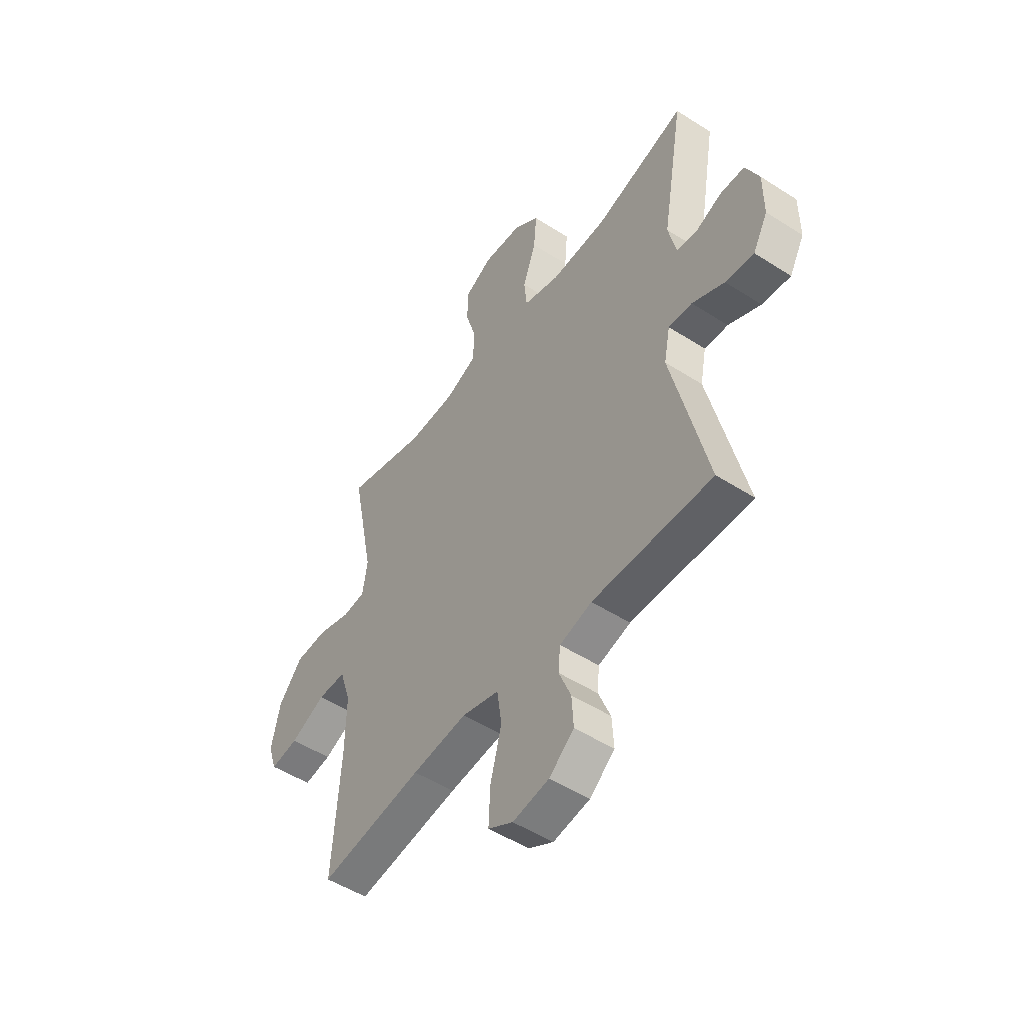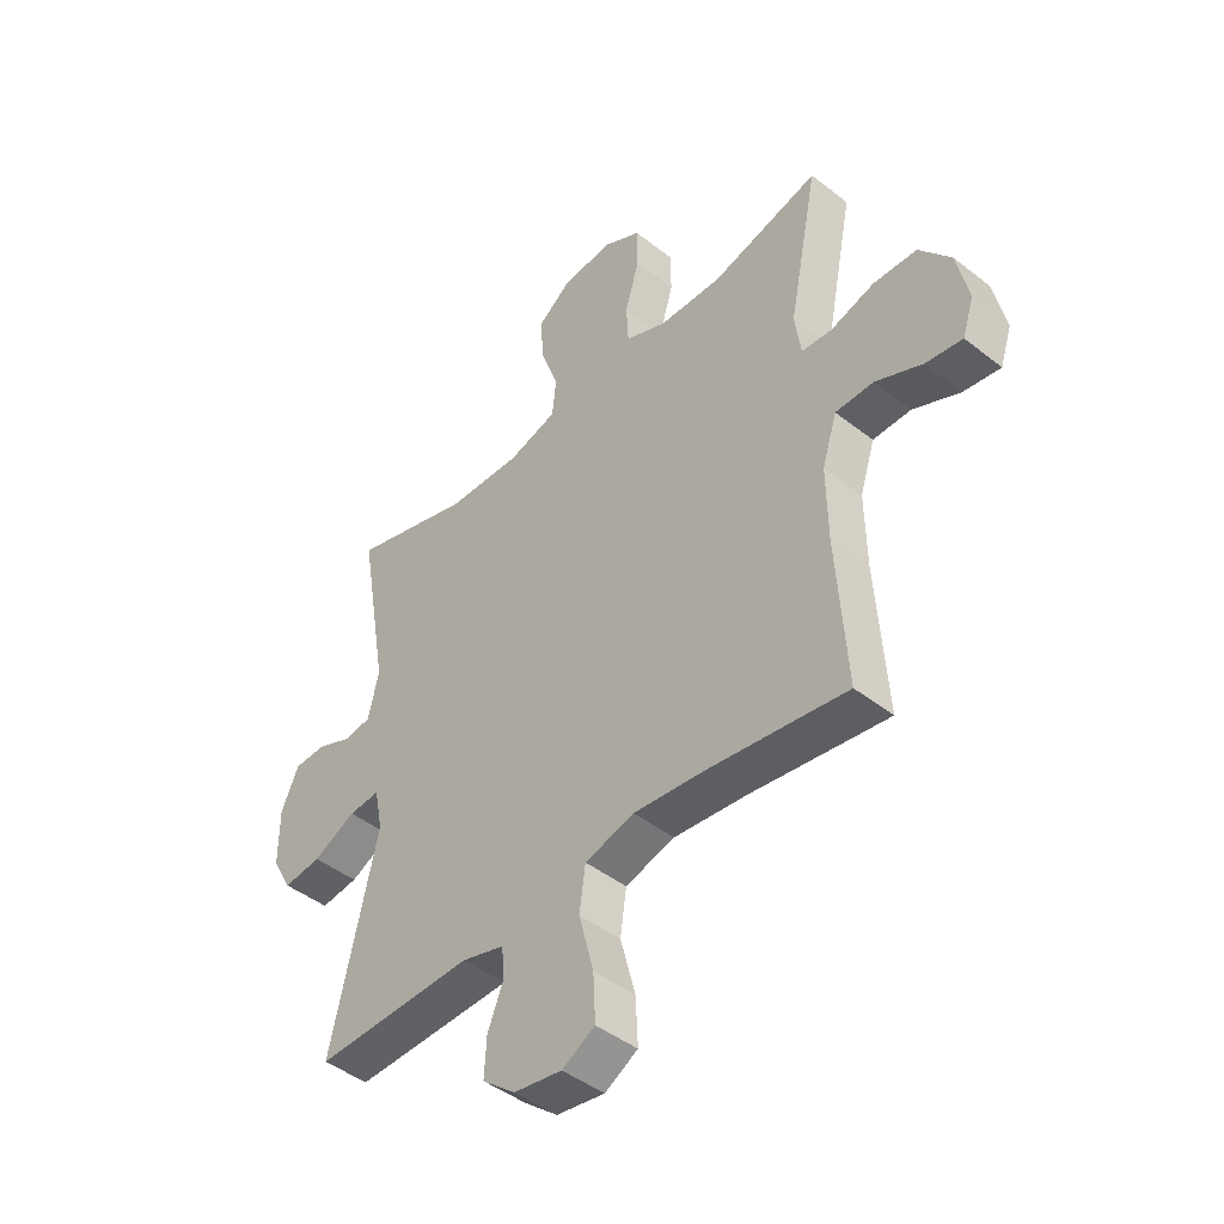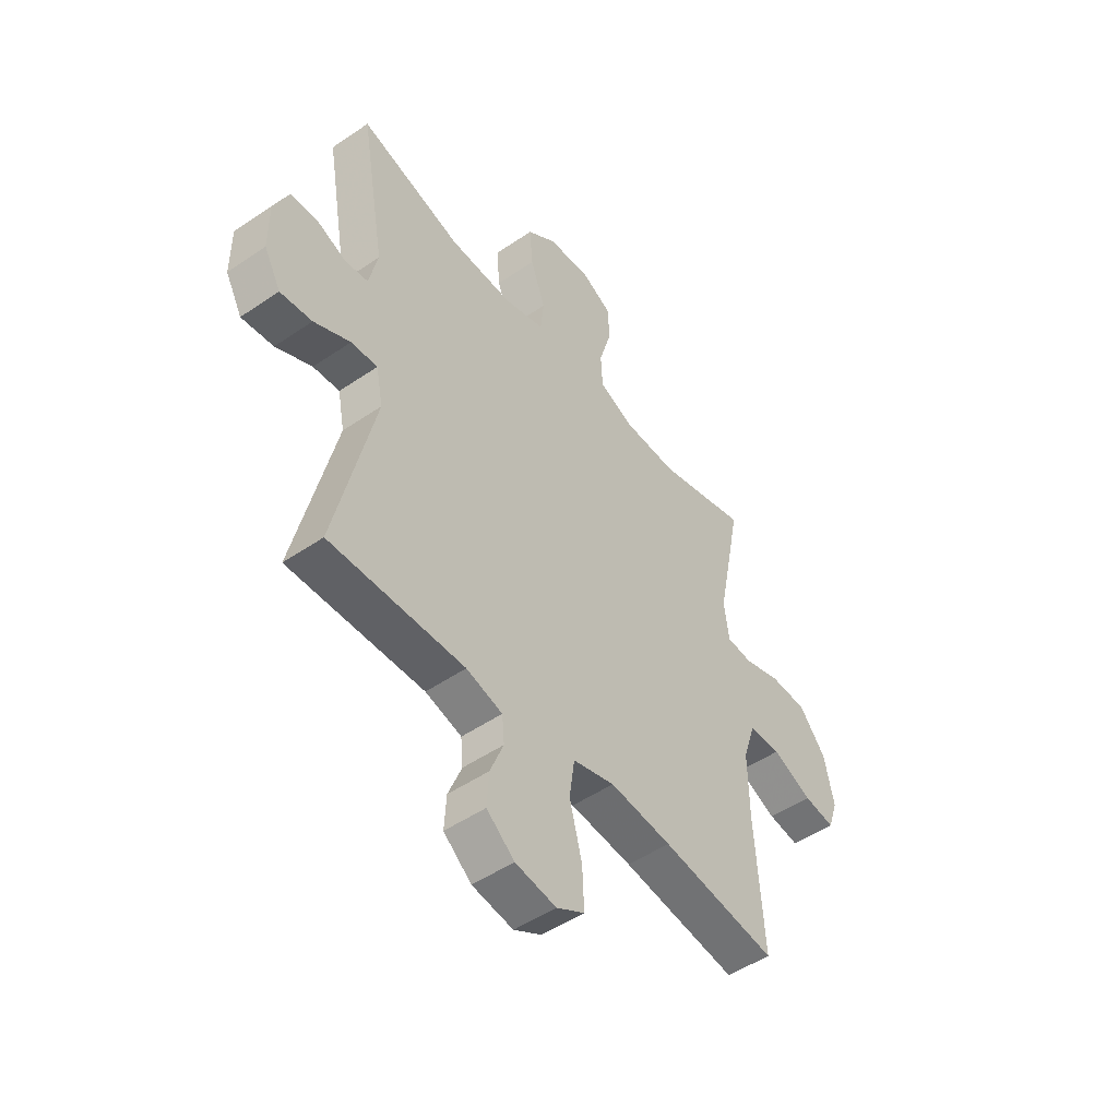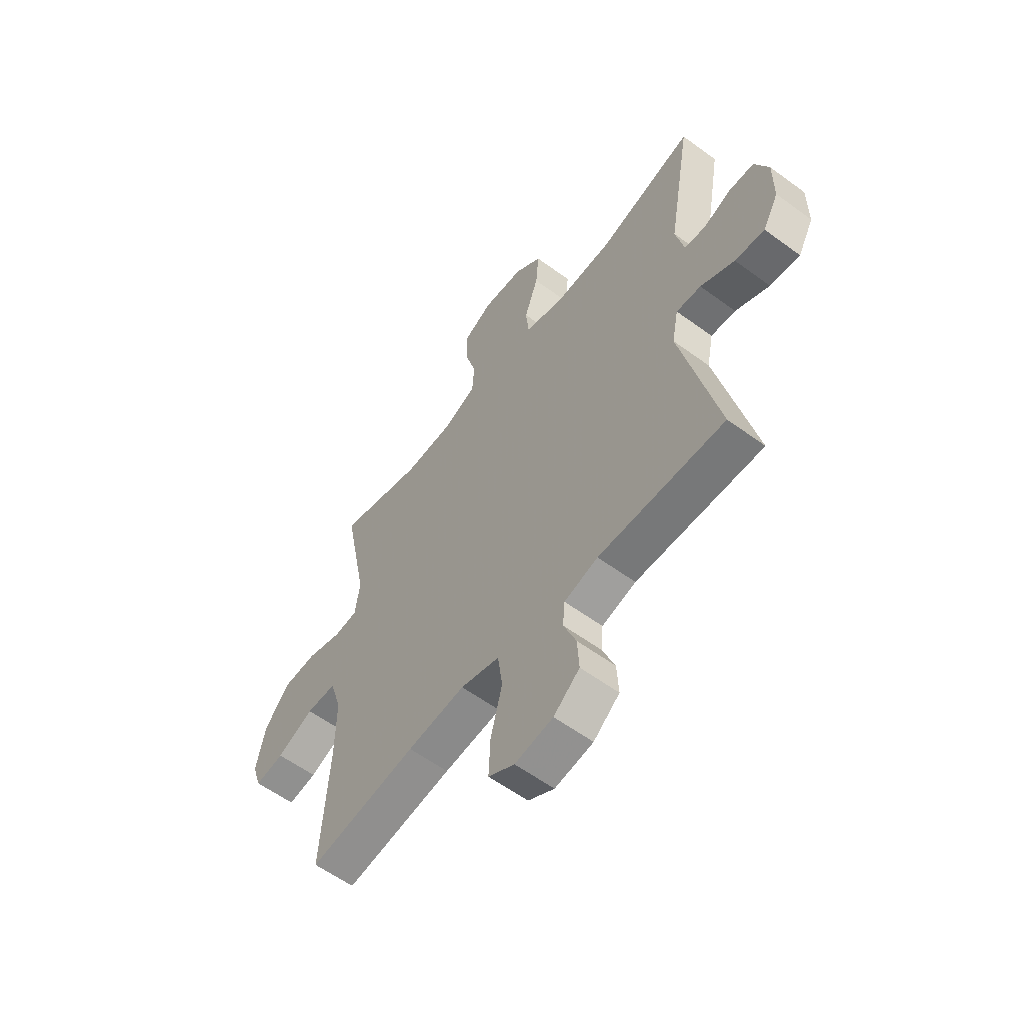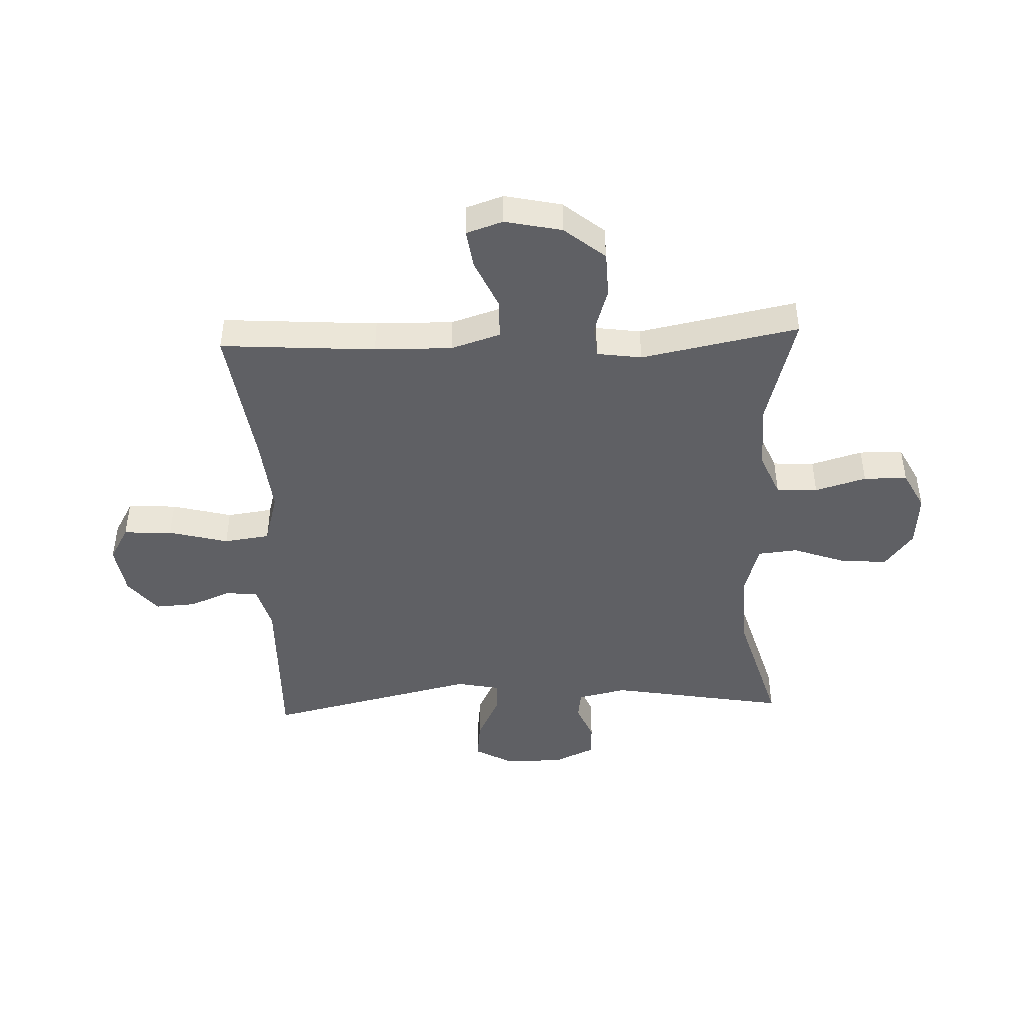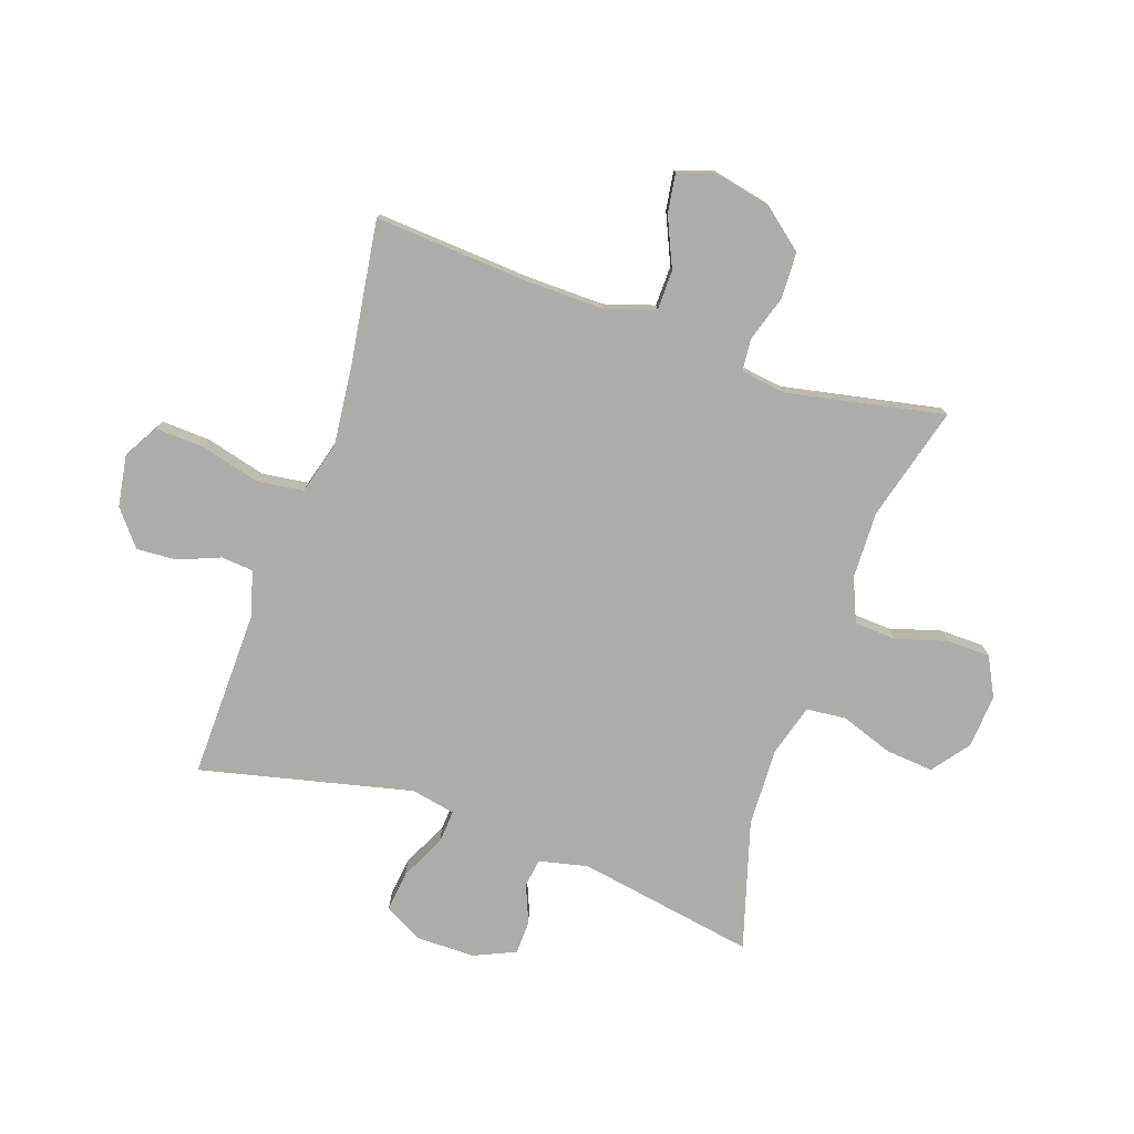
<metadata>
{"format":"obj","ext":"obj","renderer":"f3d","projection":"perspective","resolution":1024,"background":"white","views":[{"elev":-50.9,"azim":55.0,"up":"+Z"},{"elev":-44.8,"azim":-132.3,"up":"+Z"},{"elev":-49.6,"azim":127.1,"up":"+Z"},{"elev":-58.4,"azim":52.8,"up":"+Z"},{"elev":-45.0,"azim":-87.8,"up":"+Y"},{"elev":-77.0,"azim":-109.0,"up":"+Y"}]}
</metadata>
<code>
v -0.5 0.07 -0.5
v -0.482 0.07 -0.233
v -0.48 0.07 -0.1
v -0.507 0.07 -0.015
v -0.576 0.07 -0.014
v -0.661 0.07 -0.052
v -0.728 0.07 -0.062
v -0.749 0.07 0.001
v -0.728 0.07 0.099
v -0.671 0.07 0.169
v -0.592 0.07 0.172
v -0.512 0.07 0.147
v -0.457 0.07 0.152
v -0.446 0.07 0.229
v -0.5 0.07 0.5
v -0.304 0.07 0.447
v -0.189 0.07 0.45
v -0.114 0.07 0.482
v -0.11 0.07 0.553
v -0.136 0.07 0.641
v -0.135 0.07 0.716
v -0.068 0.07 0.751
v 0.025 0.07 0.744
v 0.088 0.07 0.696
v 0.081 0.07 0.614
v 0.049 0.07 0.524
v 0.056 0.07 0.456
v 0.145 0.07 0.43
v 0.28 0.07 0.435
v 0.5 0.07 0.5
v 0.447 0.07 0.194
v 0.466 0.07 0.11
v 0.515 0.07 0.103
v 0.58 0.07 0.13
v 0.638 0.07 0.128
v 0.67 0.07 0.057
v 0.67 0.07 -0.044
v 0.634 0.07 -0.11
v 0.565 0.07 -0.102
v 0.487 0.07 -0.064
v 0.43 0.07 -0.06
v 0.415 0.07 -0.136
v 0.5 0.07 -0.5
v 0.21 0.07 -0.494
v 0.132 0.07 -0.516
v 0.127 0.07 -0.571
v 0.156 0.07 -0.643
v 0.16 0.07 -0.712
v 0.1 0.07 -0.761
v 0.012 0.07 -0.775
v -0.048 0.07 -0.741
v -0.044 0.07 -0.657
v -0.017 0.07 -0.554
v -0.028 0.07 -0.475
v -0.118 0.07 -0.45
v -0.251 0.07 -0.464
v -0.5 0 -0.5
v -0.482 0 -0.233
v -0.48 0 -0.1
v -0.507 0 -0.015
v -0.576 0 -0.014
v -0.661 0 -0.052
v -0.728 0 -0.062
v -0.749 0 0.001
v -0.728 0 0.099
v -0.671 0 0.169
v -0.592 0 0.172
v -0.512 0 0.147
v -0.457 0 0.152
v -0.446 0 0.229
v -0.5 0 0.5
v -0.304 0 0.447
v -0.189 0 0.45
v -0.114 0 0.482
v -0.11 0 0.553
v -0.136 0 0.641
v -0.135 0 0.716
v -0.068 0 0.751
v 0.025 0 0.744
v 0.088 0 0.696
v 0.081 0 0.614
v 0.049 0 0.524
v 0.056 0 0.456
v 0.145 0 0.43
v 0.28 0 0.435
v 0.5 0 0.5
v 0.447 0 0.194
v 0.466 0 0.11
v 0.515 0 0.103
v 0.58 0 0.13
v 0.638 0 0.128
v 0.67 0 0.057
v 0.67 0 -0.044
v 0.634 0 -0.11
v 0.565 0 -0.102
v 0.487 0 -0.064
v 0.43 0 -0.06
v 0.415 0 -0.136
v 0.5 0 -0.5
v 0.21 0 -0.494
v 0.132 0 -0.516
v 0.127 0 -0.571
v 0.156 0 -0.643
v 0.16 0 -0.712
v 0.1 0 -0.761
v 0.012 0 -0.775
v -0.048 0 -0.741
v -0.044 0 -0.657
v -0.017 0 -0.554
v -0.028 0 -0.475
v -0.118 0 -0.45
v -0.251 0 -0.464
f 51 52 53
f 50 51 53
f 49 50 53
f 48 49 53
f 47 48 53
f 46 47 53
f 45 46 53 54
f 44 45 54 55
f 42 43 44 55
f 38 39 40
f 37 38 40
f 36 37 40
f 35 36 40
f 34 35 40
f 33 34 40
f 32 33 40 41
f 31 32 41
f 29 30 31
f 42 55 56
f 41 42 56
f 31 41 56
f 29 31 56
f 28 29 56
f 24 25 26
f 23 24 26
f 22 23 26
f 21 22 26
f 20 21 26
f 19 20 26
f 18 19 26 27
f 14 15 16
f 13 14 16 17
f 10 11 12
f 9 10 12
f 8 9 12
f 7 8 12
f 6 7 12
f 5 6 12
f 4 5 12 13
f 27 28 56
f 18 27 56
f 17 18 56
f 13 17 56
f 4 13 56
f 3 4 56
f 56 1 2
f 2 3 56
f 109 108 107
f 109 107 106
f 109 106 105
f 109 105 104
f 109 104 103
f 109 103 102
f 110 109 102 101
f 111 110 101 100
f 111 100 99 98
f 96 95 94
f 96 94 93
f 96 93 92
f 96 92 91
f 96 91 90
f 96 90 89
f 97 96 89 88
f 97 88 87
f 87 86 85
f 112 111 98
f 112 98 97
f 112 97 87
f 112 87 85
f 112 85 84
f 82 81 80
f 82 80 79
f 82 79 78
f 82 78 77
f 82 77 76
f 82 76 75
f 83 82 75 74
f 72 71 70
f 73 72 70 69
f 68 67 66
f 68 66 65
f 68 65 64
f 68 64 63
f 68 63 62
f 68 62 61
f 69 68 61 60
f 112 84 83
f 112 83 74
f 112 74 73
f 112 73 69
f 112 69 60
f 112 60 59
f 58 57 112
f 112 59 58
f 1 57 58 2
f 2 58 59 3
f 3 59 60 4
f 4 60 61 5
f 5 61 62 6
f 6 62 63 7
f 7 63 64 8
f 8 64 65 9
f 9 65 66 10
f 10 66 67 11
f 11 67 68 12
f 12 68 69 13
f 13 69 70 14
f 14 70 71 15
f 15 71 72 16
f 16 72 73 17
f 17 73 74 18
f 18 74 75 19
f 19 75 76 20
f 20 76 77 21
f 21 77 78 22
f 22 78 79 23
f 23 79 80 24
f 24 80 81 25
f 25 81 82 26
f 26 82 83 27
f 27 83 84 28
f 28 84 85 29
f 29 85 86 30
f 30 86 87 31
f 31 87 88 32
f 32 88 89 33
f 33 89 90 34
f 34 90 91 35
f 35 91 92 36
f 36 92 93 37
f 37 93 94 38
f 38 94 95 39
f 39 95 96 40
f 40 96 97 41
f 41 97 98 42
f 42 98 99 43
f 43 99 100 44
f 44 100 101 45
f 45 101 102 46
f 46 102 103 47
f 47 103 104 48
f 48 104 105 49
f 49 105 106 50
f 50 106 107 51
f 51 107 108 52
f 52 108 109 53
f 53 109 110 54
f 54 110 111 55
f 55 111 112 56
f 56 112 57 1

</code>
